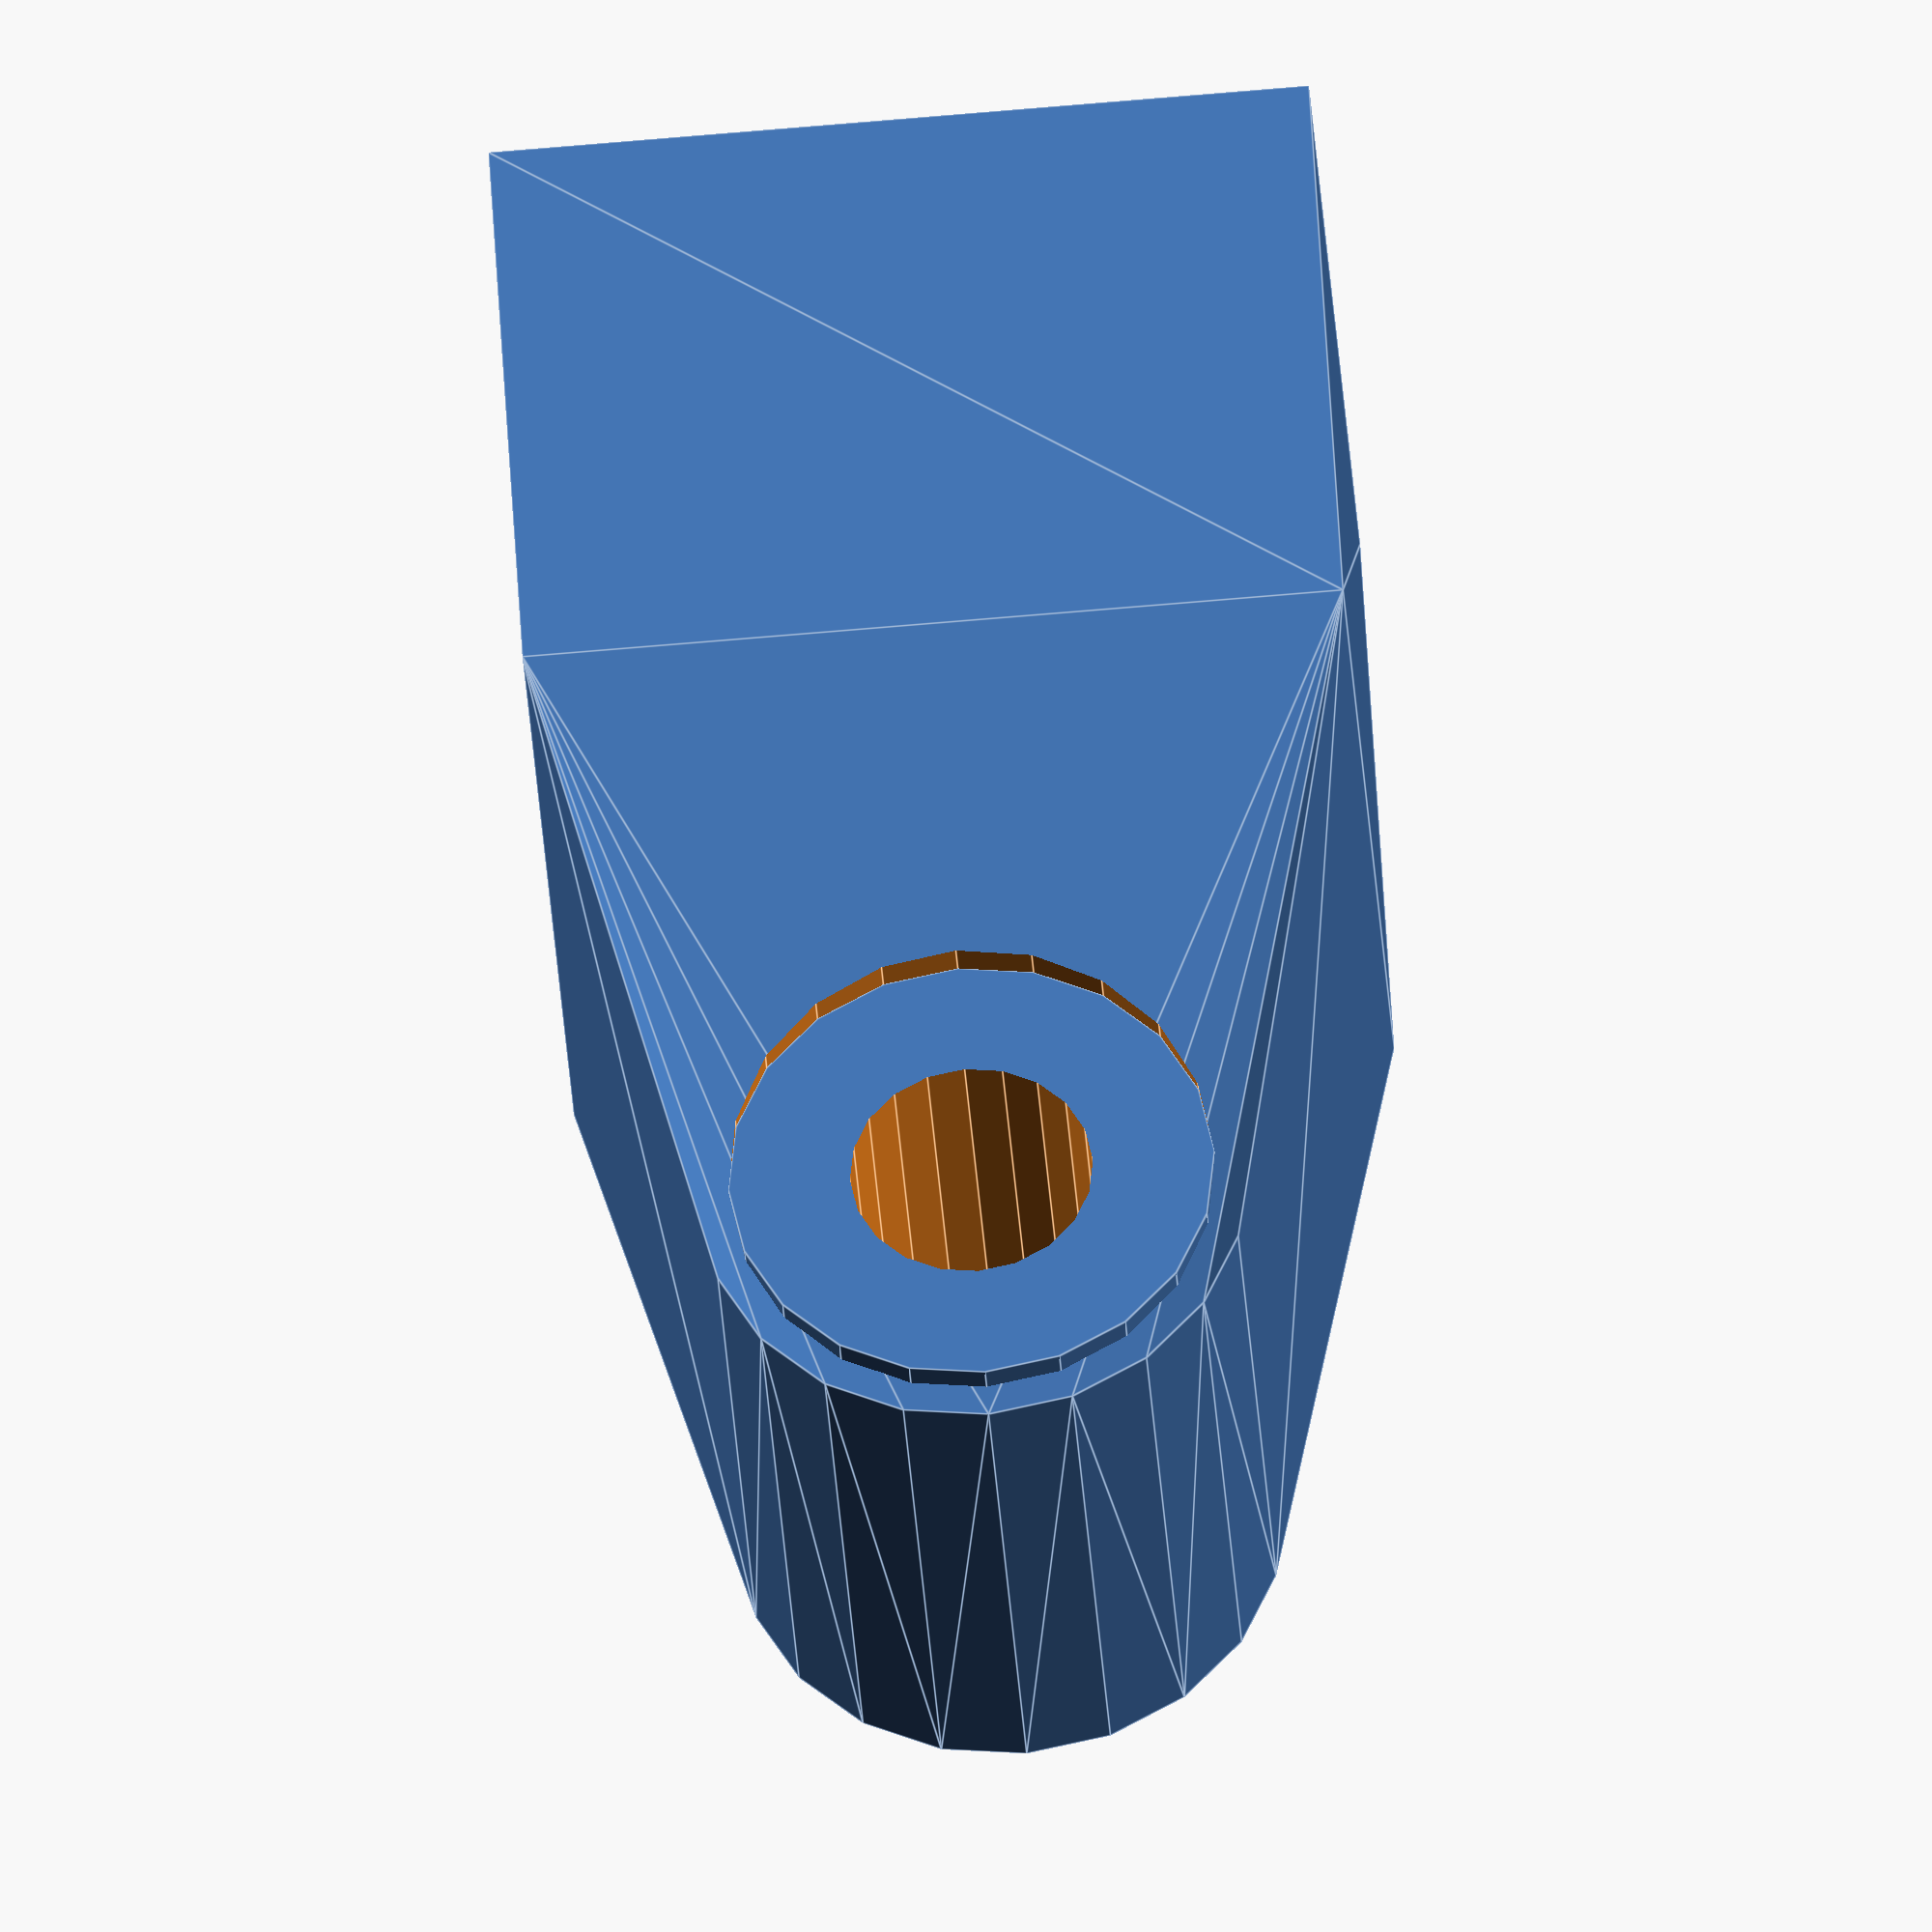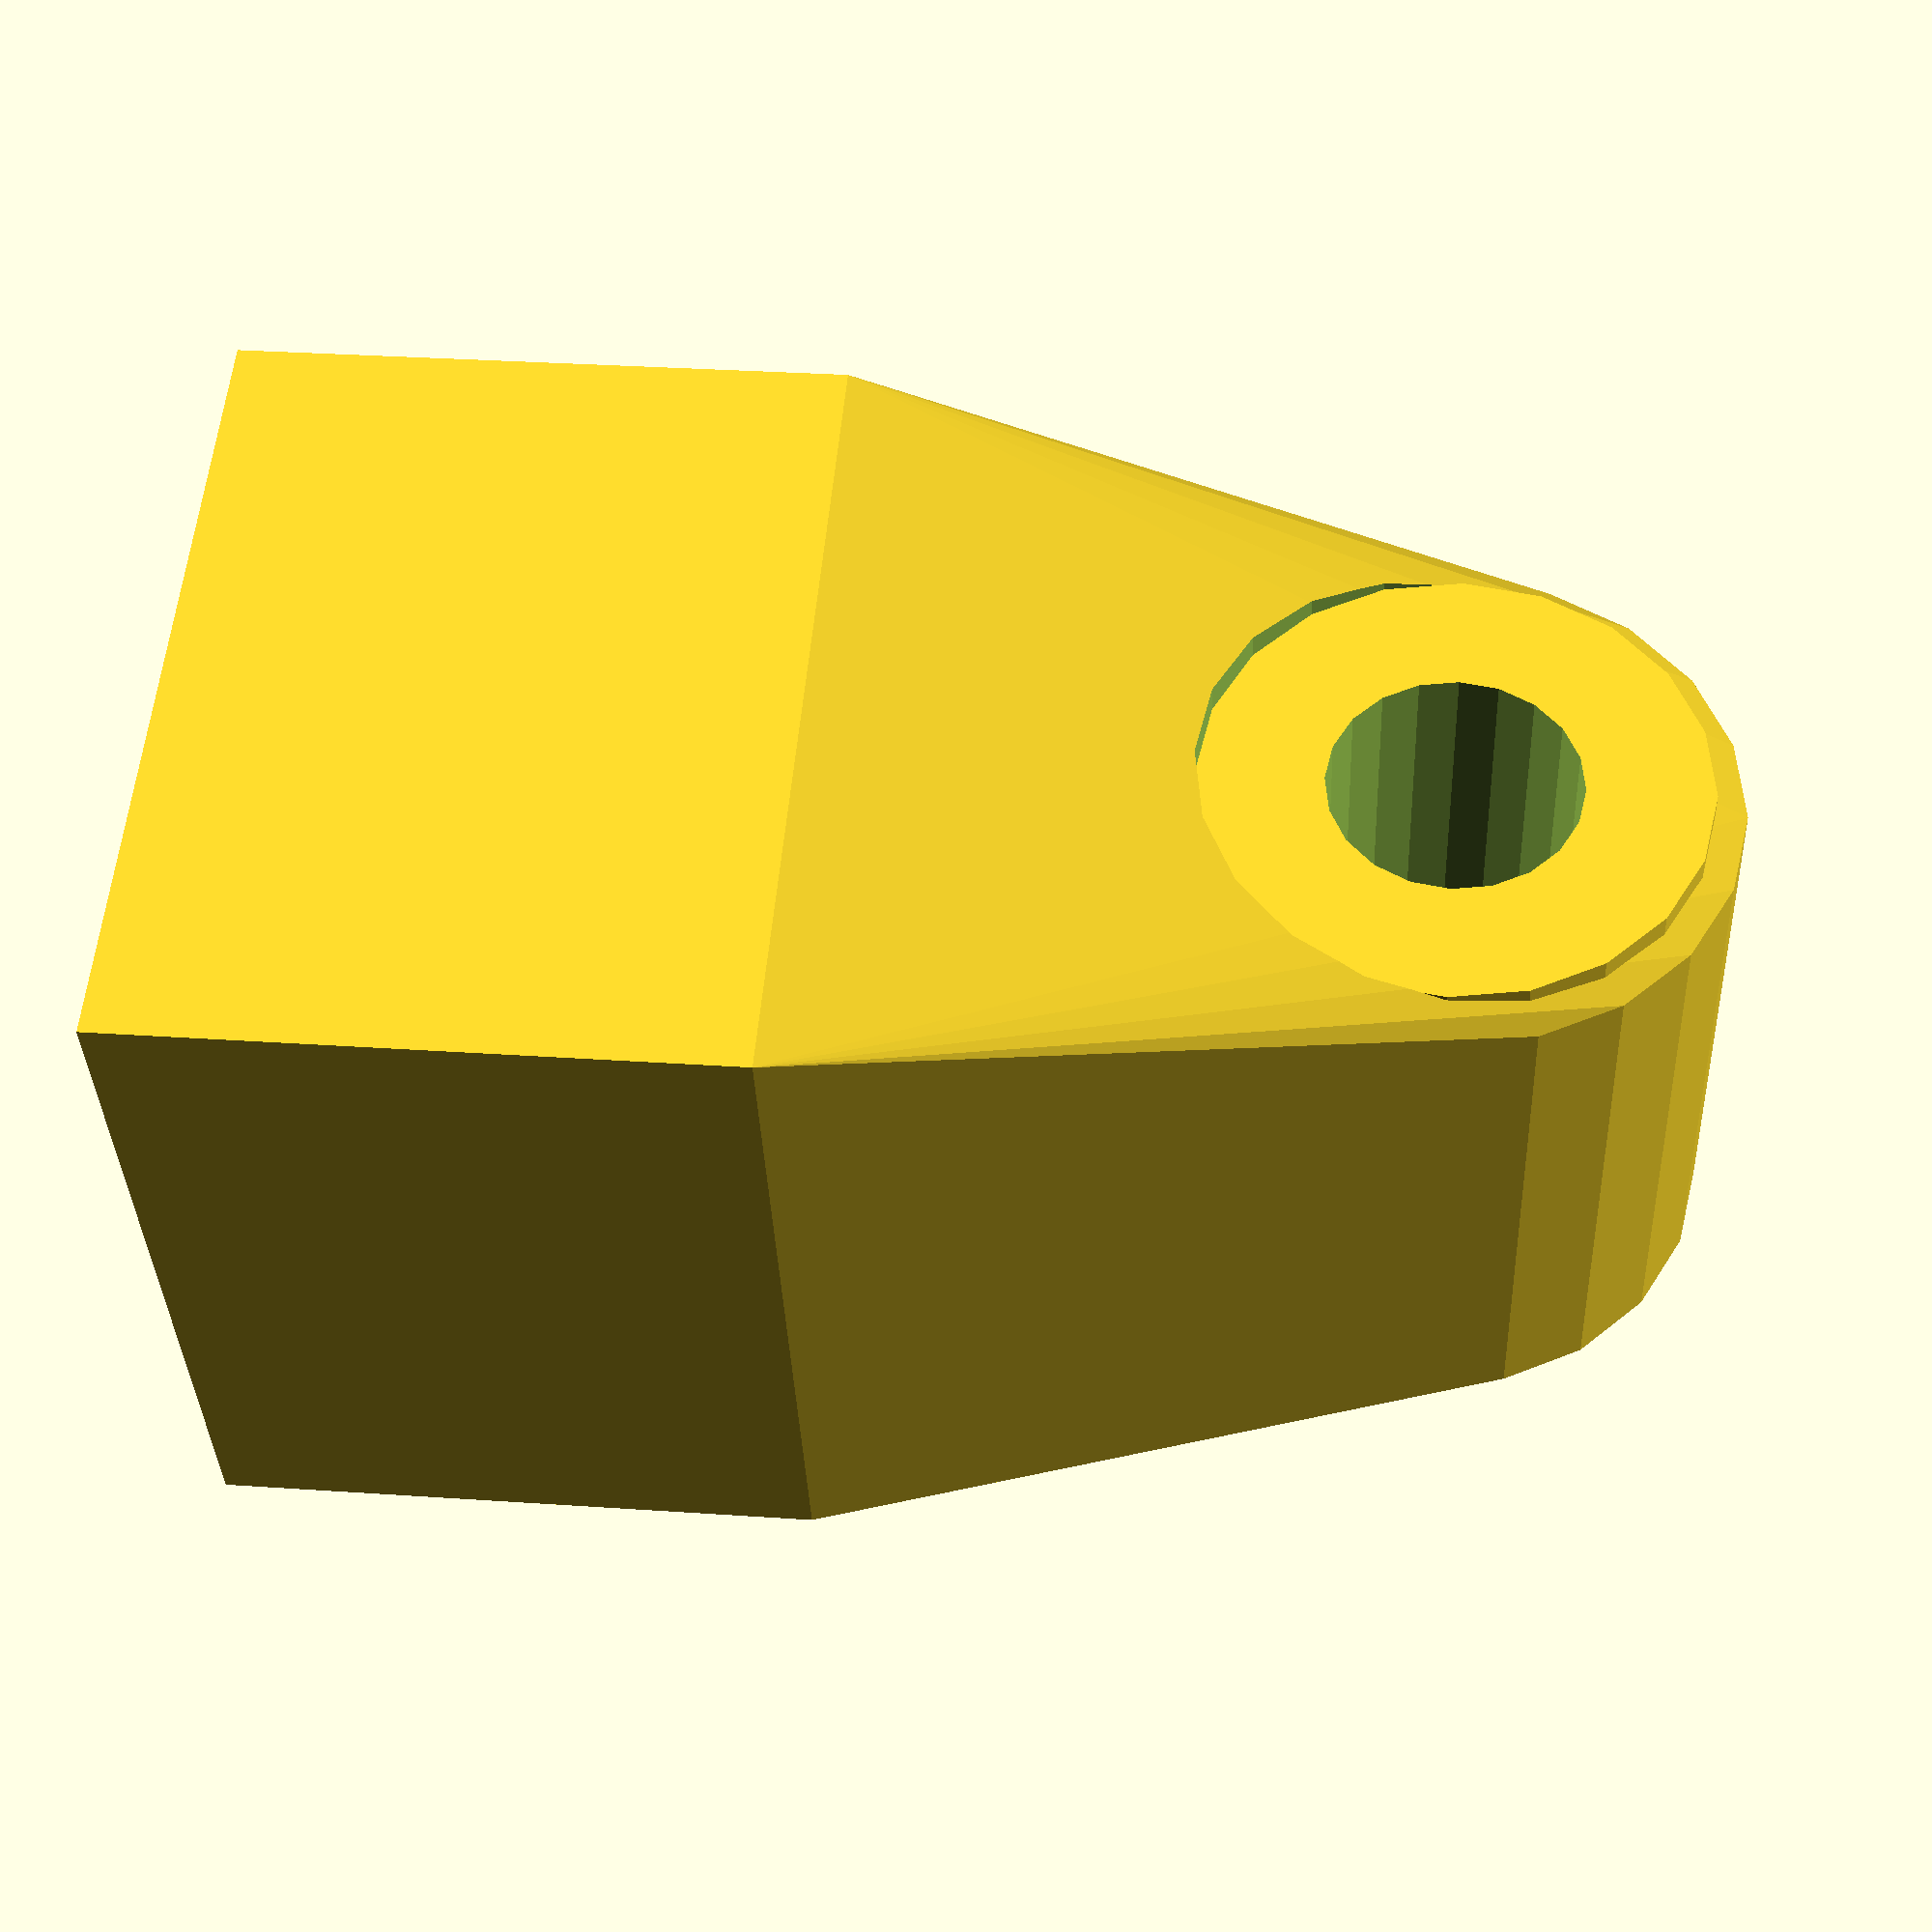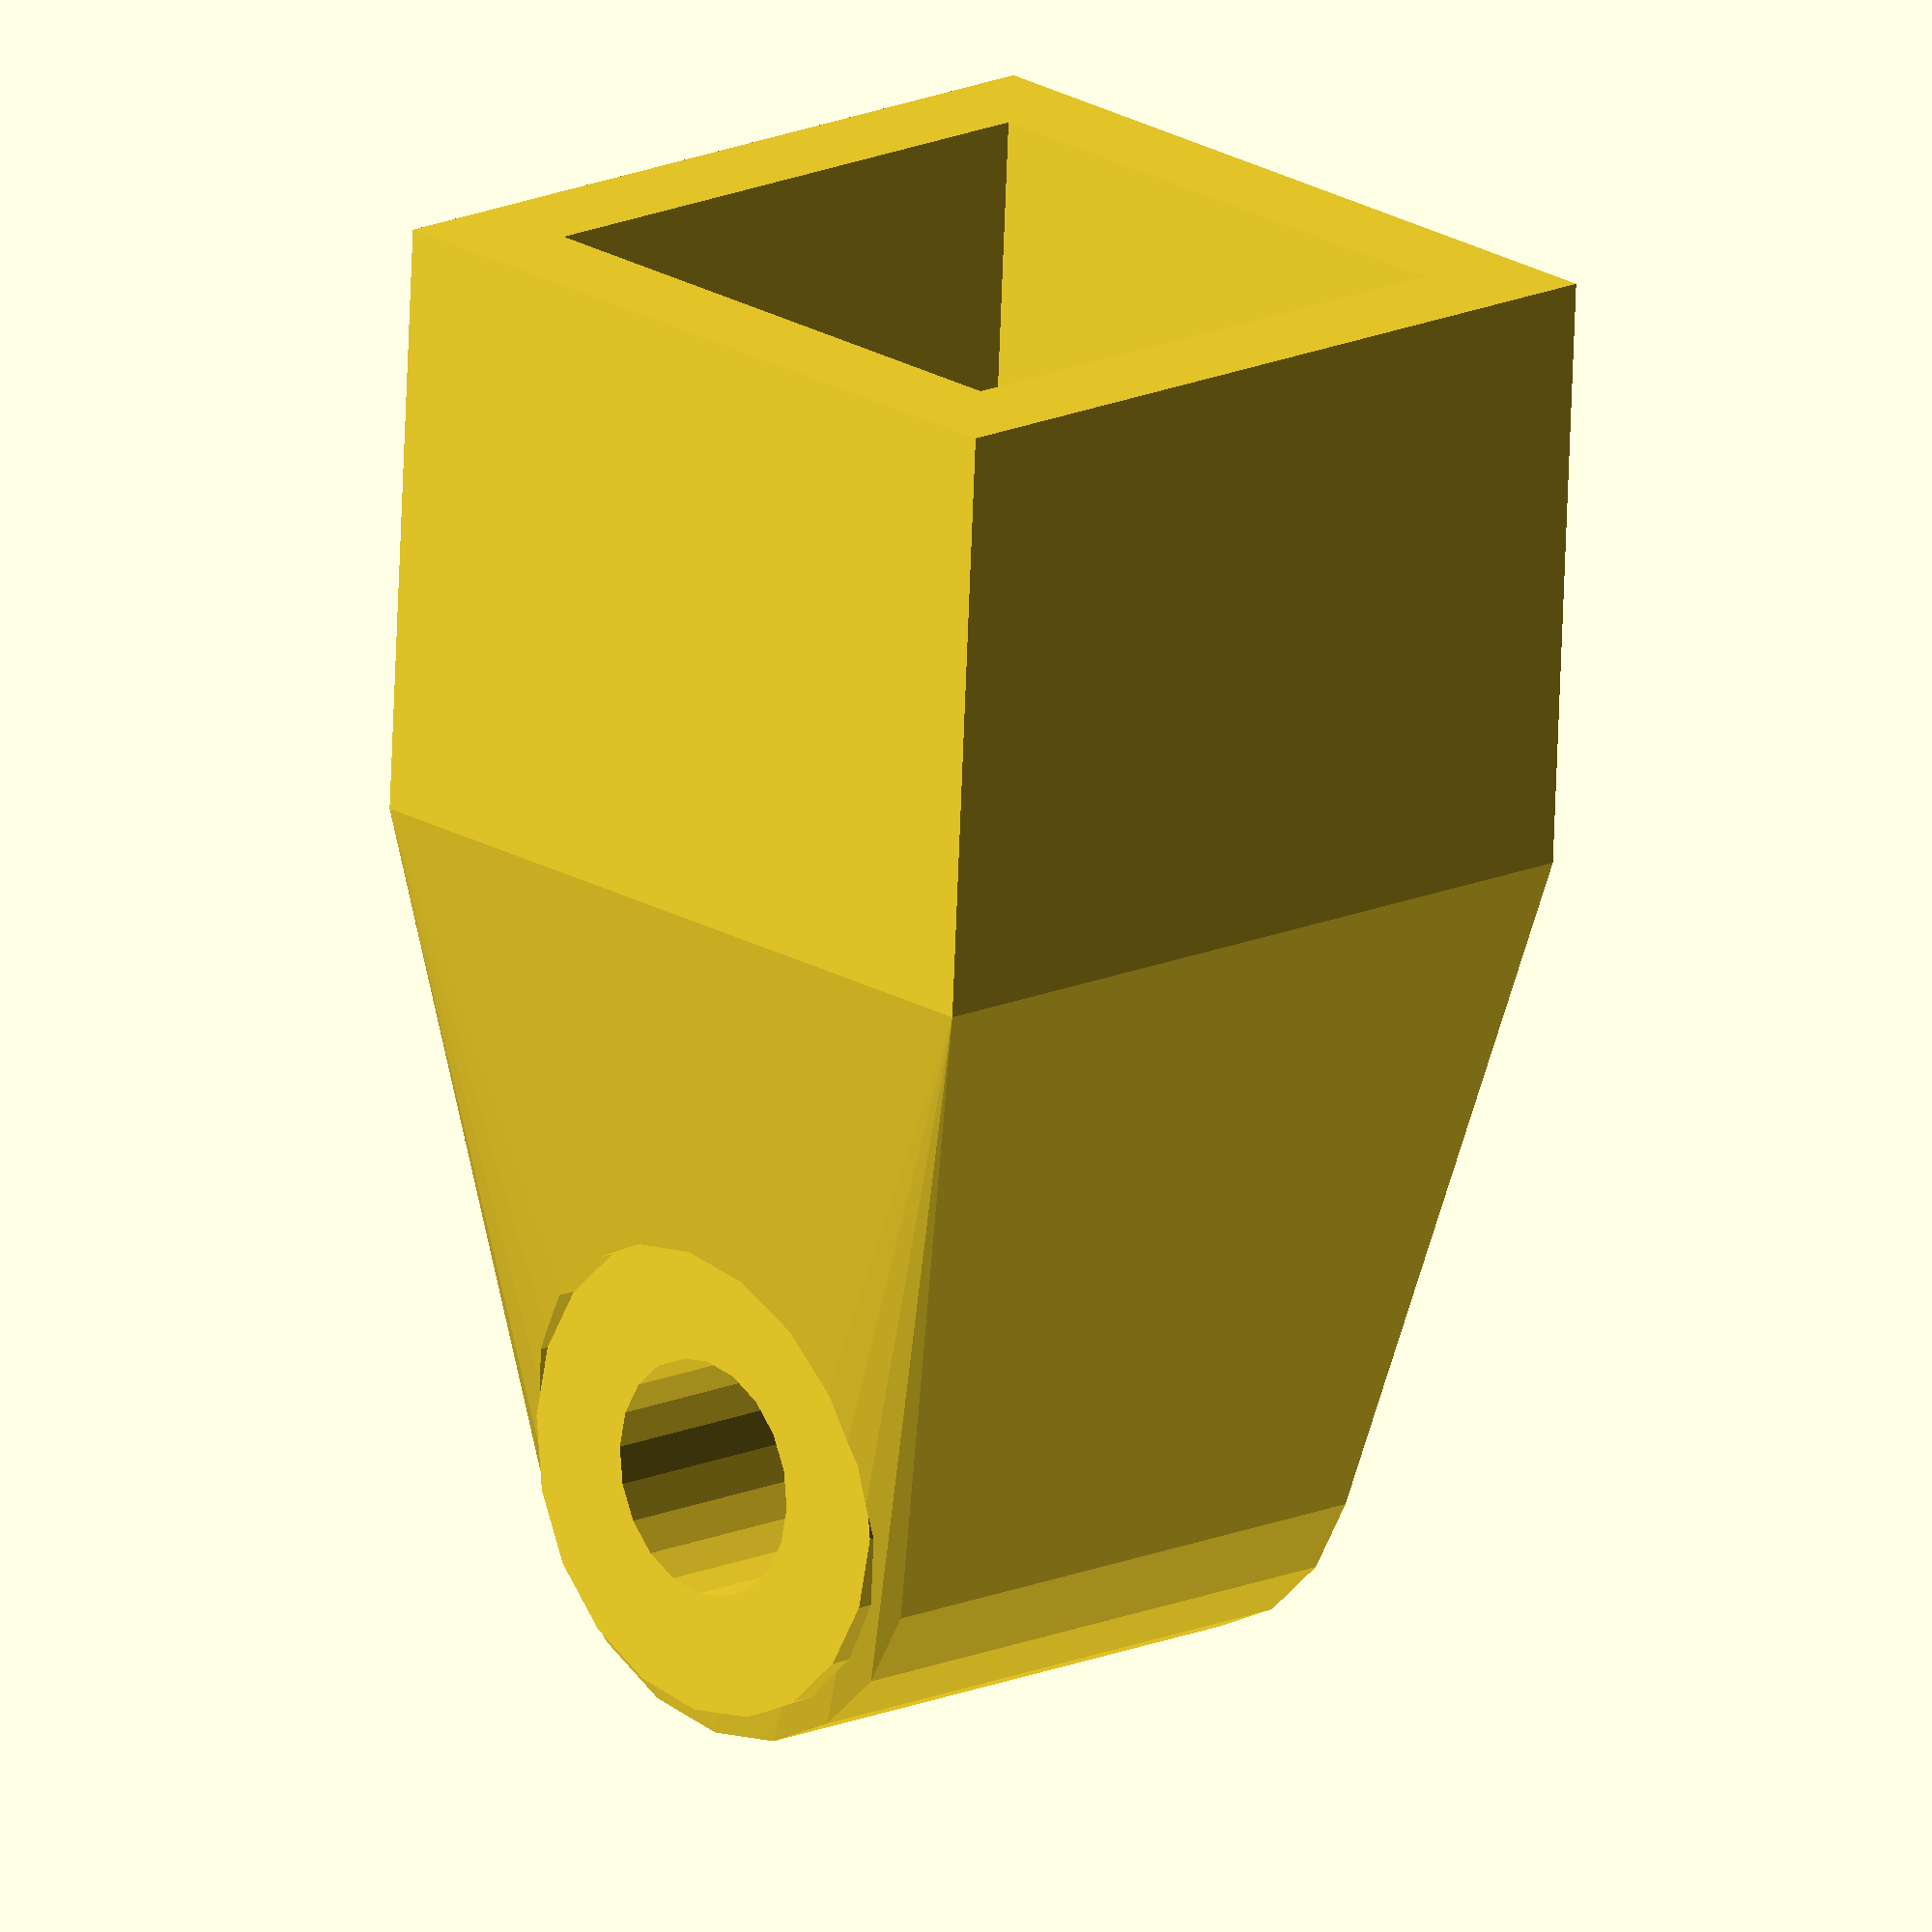
<openscad>
difference(){
hull(){
translate([0,-27/2,-27/2])cube([20,27,27]);
translate([40,20/2,0])rotate([90,00,0])cylinder(r=9, h=20, $fn=20);
}
translate([-1,-20/2,-20/2])cube([25,20,20]);
translate([40,40/2,0])rotate([90,00,0])cylinder(r=8, h=40, $fn=20);
}

difference(){
translate([40,22/2,0])rotate([90,00,0])cylinder(r=8, h=22, $fn=20);
translate([40,60/2,0])rotate([90,00,0])cylinder(r=4, h=60, $fn=20); 
}
</openscad>
<views>
elev=255.8 azim=228.2 roll=265.2 proj=o view=edges
elev=125.2 azim=177.8 roll=174.9 proj=p view=wireframe
elev=159.7 azim=267.0 roll=43.1 proj=o view=wireframe
</views>
